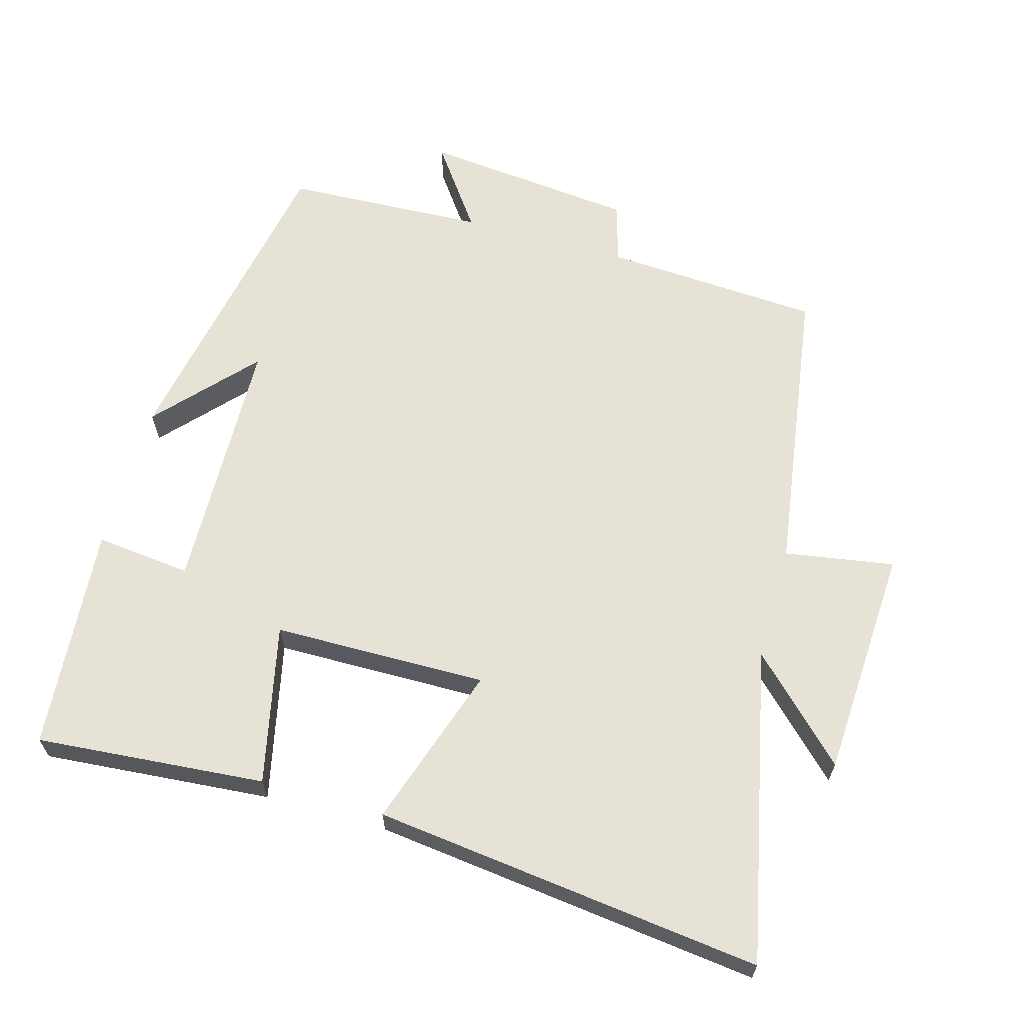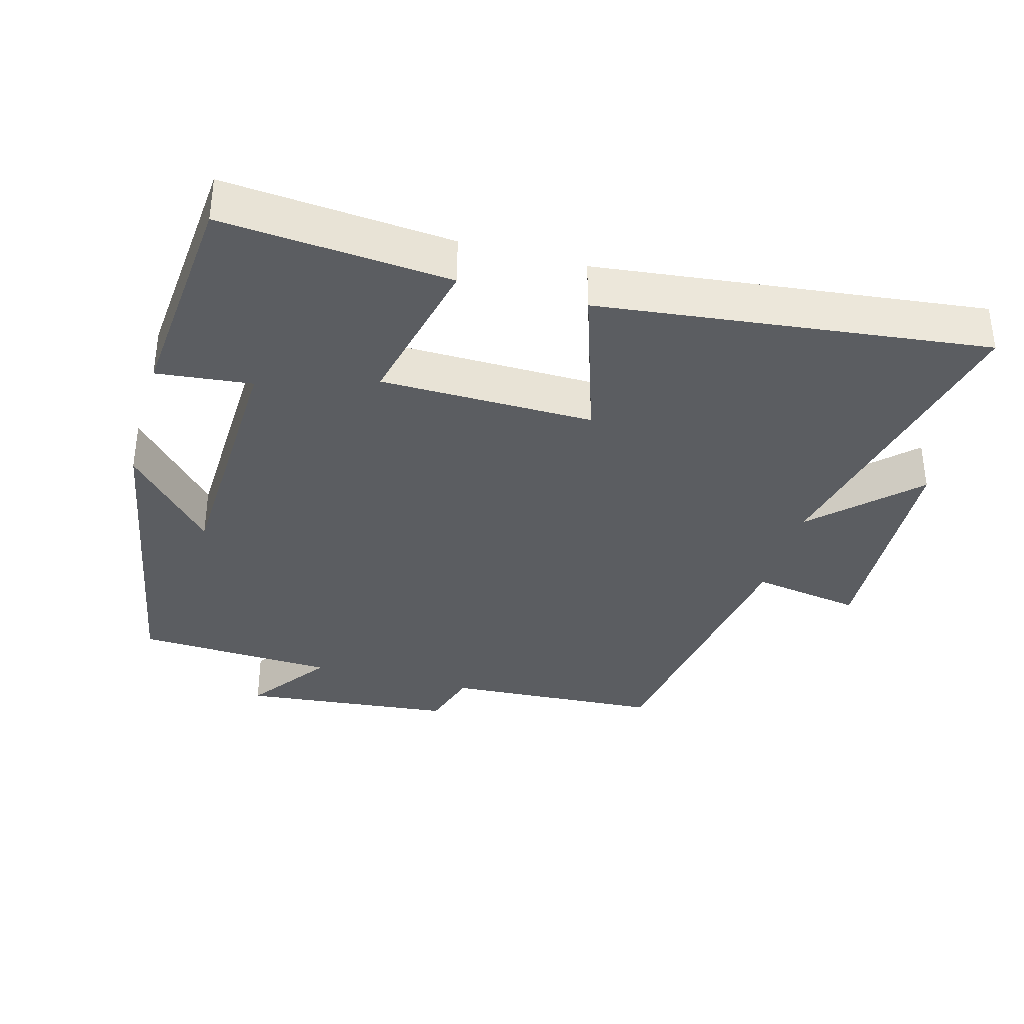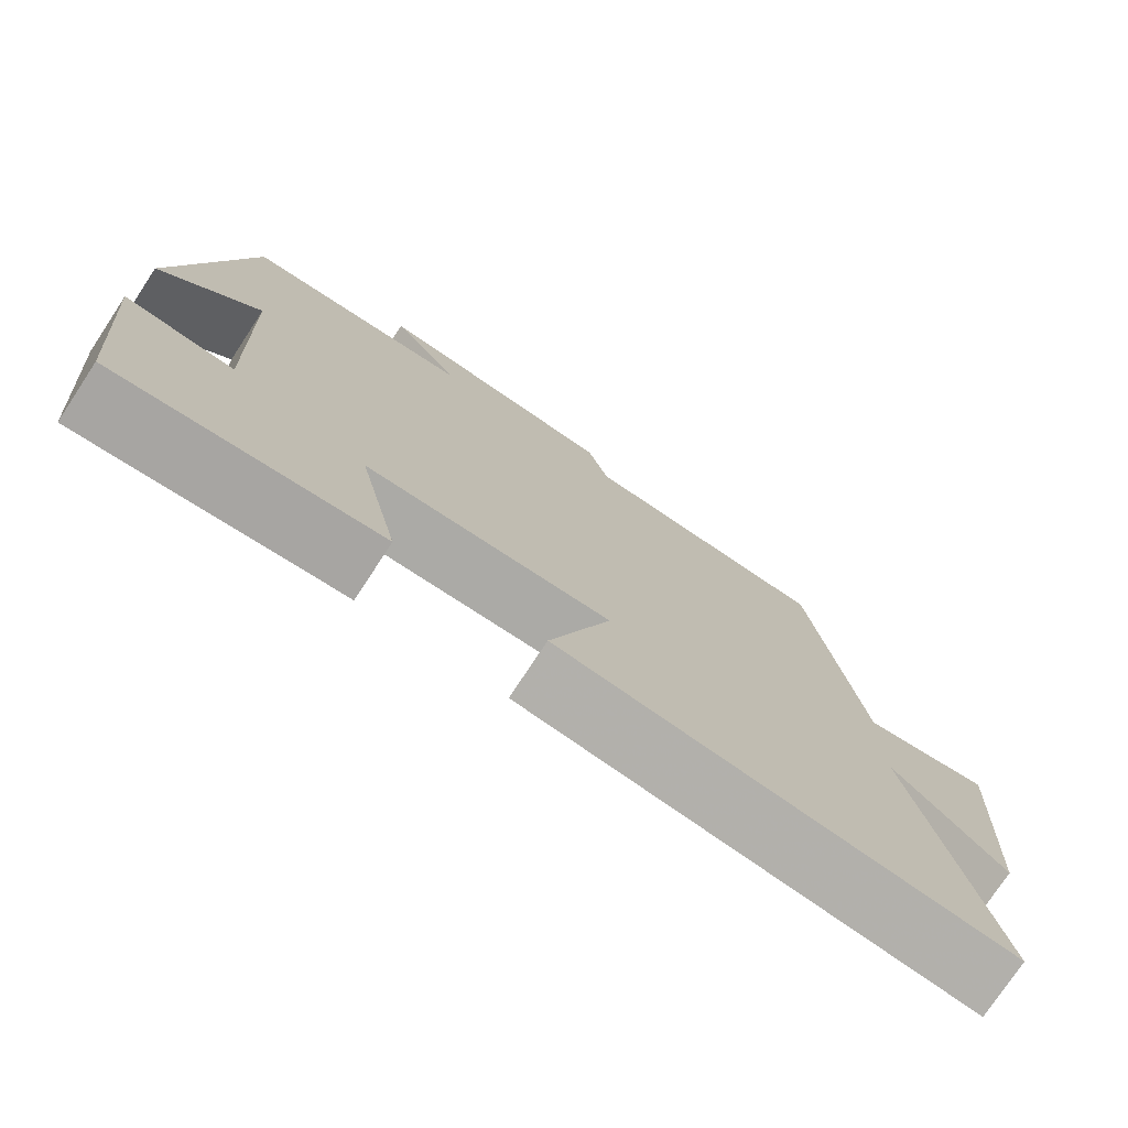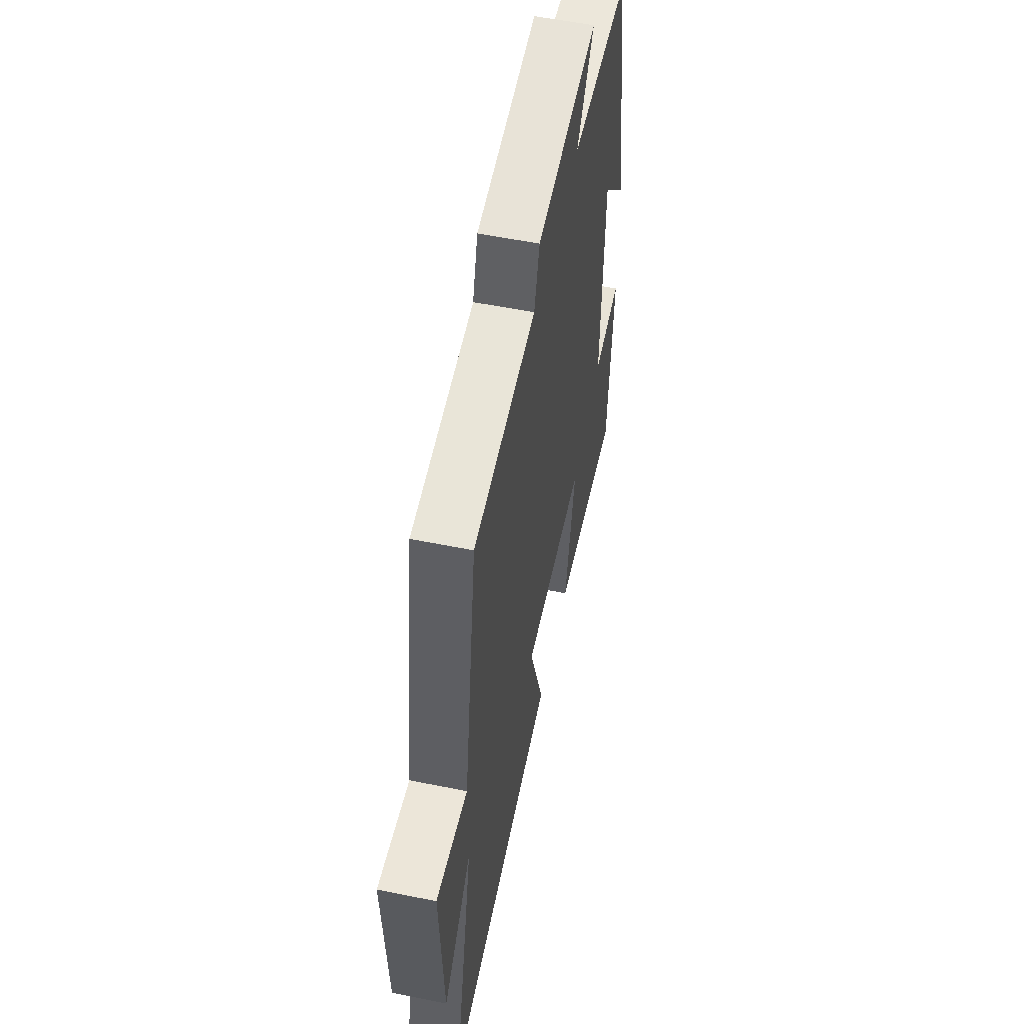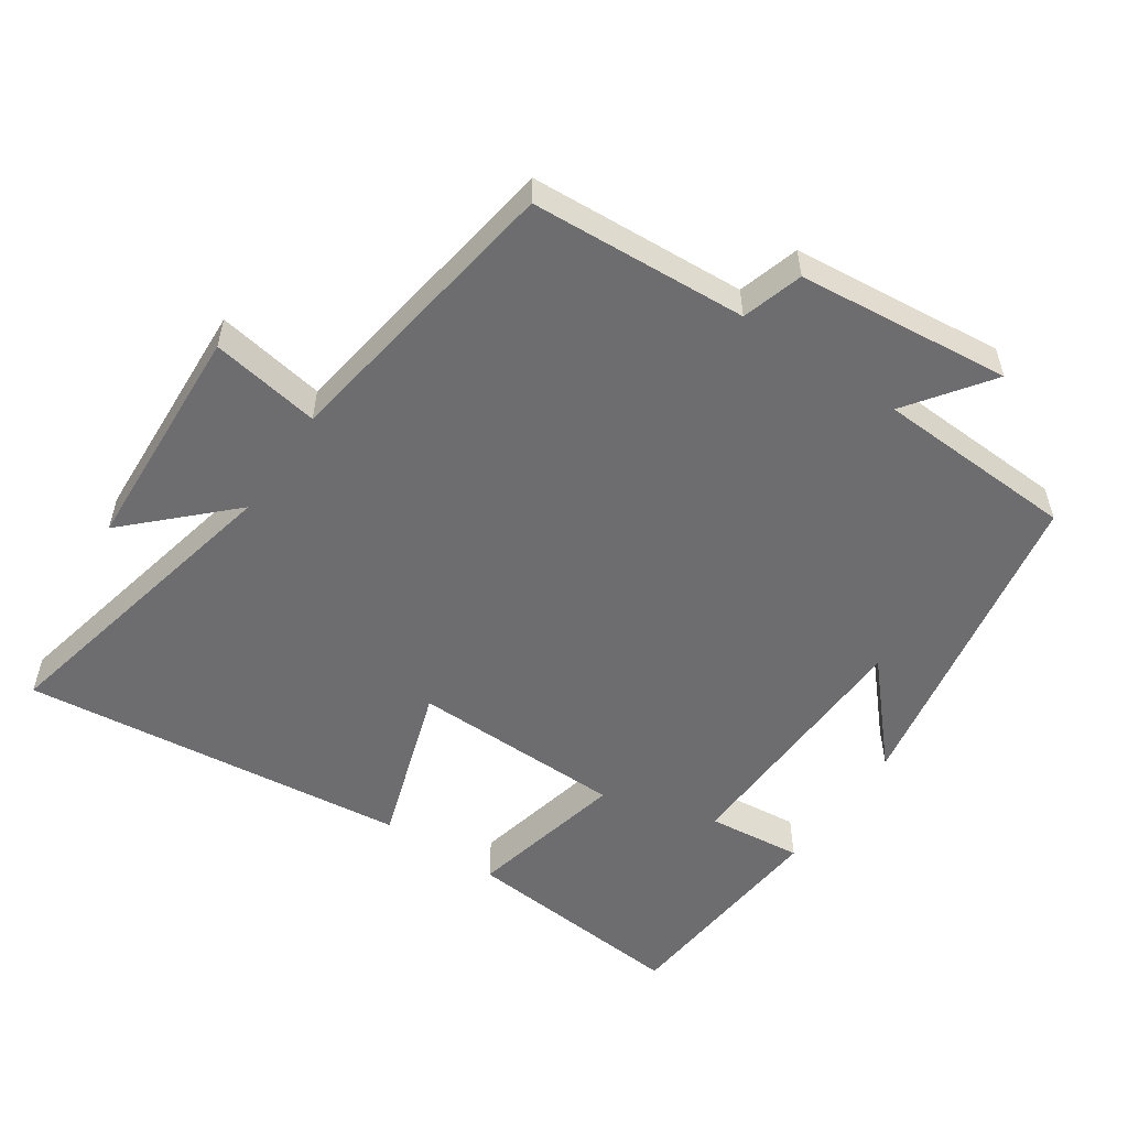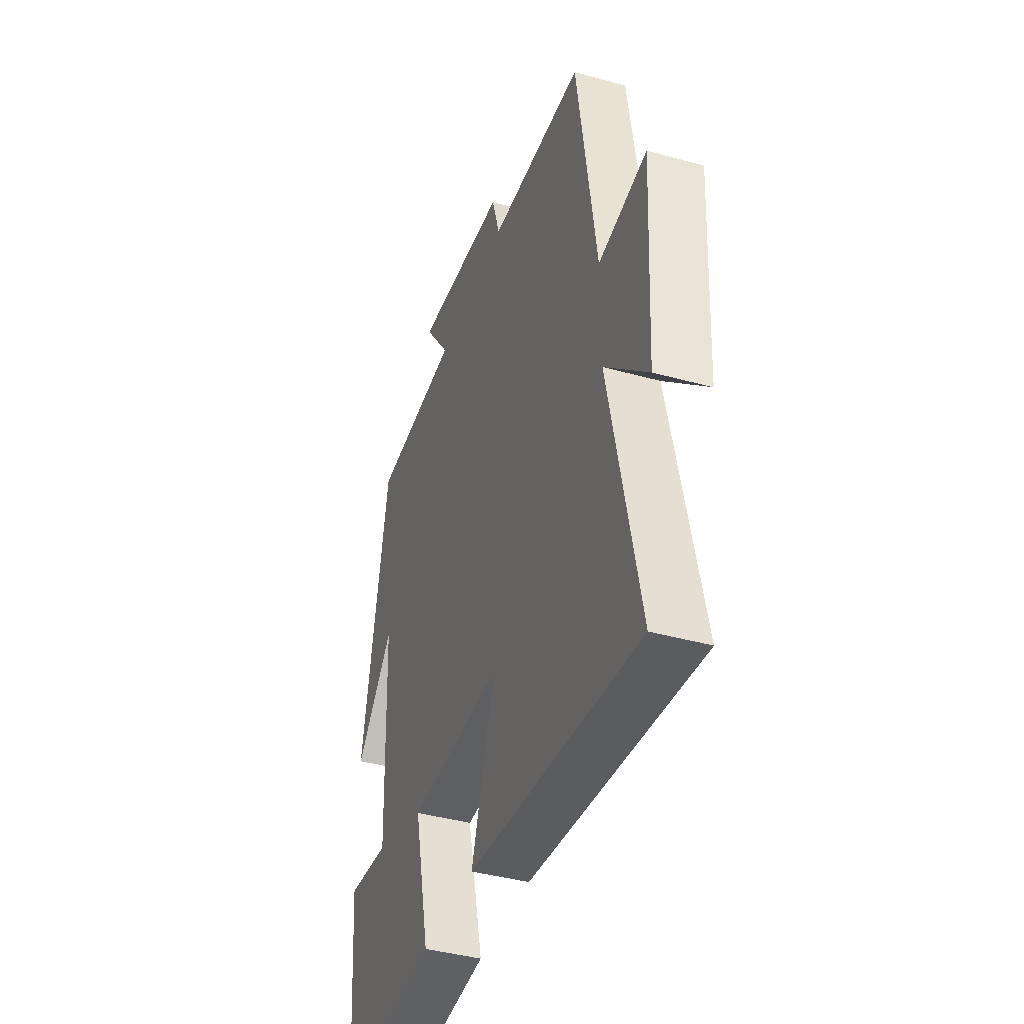
<metadata>
{"format":"obj","ext":"obj","renderer":"f3d","projection":"perspective","resolution":1024,"background":"white","views":[{"elev":63.8,"azim":-164.2,"up":"+Y"},{"elev":-35.7,"azim":164.4,"up":"+Y"},{"elev":-76.2,"azim":146.6,"up":"+Z"},{"elev":55.8,"azim":-78.0,"up":"+Z"},{"elev":-54.1,"azim":-34.3,"up":"+Y"},{"elev":-41.1,"azim":-108.7,"up":"+Z"}]}
</metadata>
<code>
v -0.597 0.07 -0.566
v -0.5 0.07 -0.114
v -0.64 0.07 -0.252
v -0.658 0.07 0.082
v -0.5 0.07 0.056
v -0.437 0.07 0.481
v -0.124 0.07 0.5
v -0.098 0.07 0.588
v 0.21 0.07 0.62
v 0.124 0.07 0.5
v 0.413 0.07 0.487
v 0.5 0.07 0.017
v 0.374 0.07 0.156
v 0.362 0.07 -0.218
v 0.5 0.07 -0.203
v 0.473 0.07 -0.528
v 0.143 0.07 -0.5
v 0.194 0.07 -0.27
v -0.114 0.07 -0.266
v -0.037 0.07 -0.5
v -0.597 0 -0.566
v -0.5 0 -0.114
v -0.64 0 -0.252
v -0.658 0 0.082
v -0.5 0 0.056
v -0.437 0 0.481
v -0.124 0 0.5
v -0.098 0 0.588
v 0.21 0 0.62
v 0.124 0 0.5
v 0.413 0 0.487
v 0.5 0 0.017
v 0.374 0 0.156
v 0.362 0 -0.218
v 0.5 0 -0.203
v 0.473 0 -0.528
v 0.143 0 -0.5
v 0.194 0 -0.27
v -0.114 0 -0.266
v -0.037 0 -0.5
f 19 20 1 2
f 18 19 2
f 15 16 17 18
f 14 15 18
f 13 14 18 2
f 10 11 12 13
f 10 13 2
f 7 8 9 10
f 5 6 7 10
f 5 10 2
f 2 3 4 5
f 22 21 40 39
f 22 39 38
f 38 37 36 35
f 38 35 34
f 22 38 34 33
f 33 32 31 30
f 22 33 30
f 30 29 28 27
f 30 27 26 25
f 22 30 25
f 25 24 23 22
f 1 21 22 2
f 2 22 23 3
f 3 23 24 4
f 4 24 25 5
f 5 25 26 6
f 6 26 27 7
f 7 27 28 8
f 8 28 29 9
f 9 29 30 10
f 10 30 31 11
f 11 31 32 12
f 12 32 33 13
f 13 33 34 14
f 14 34 35 15
f 15 35 36 16
f 16 36 37 17
f 17 37 38 18
f 18 38 39 19
f 19 39 40 20
f 20 40 21 1

</code>
